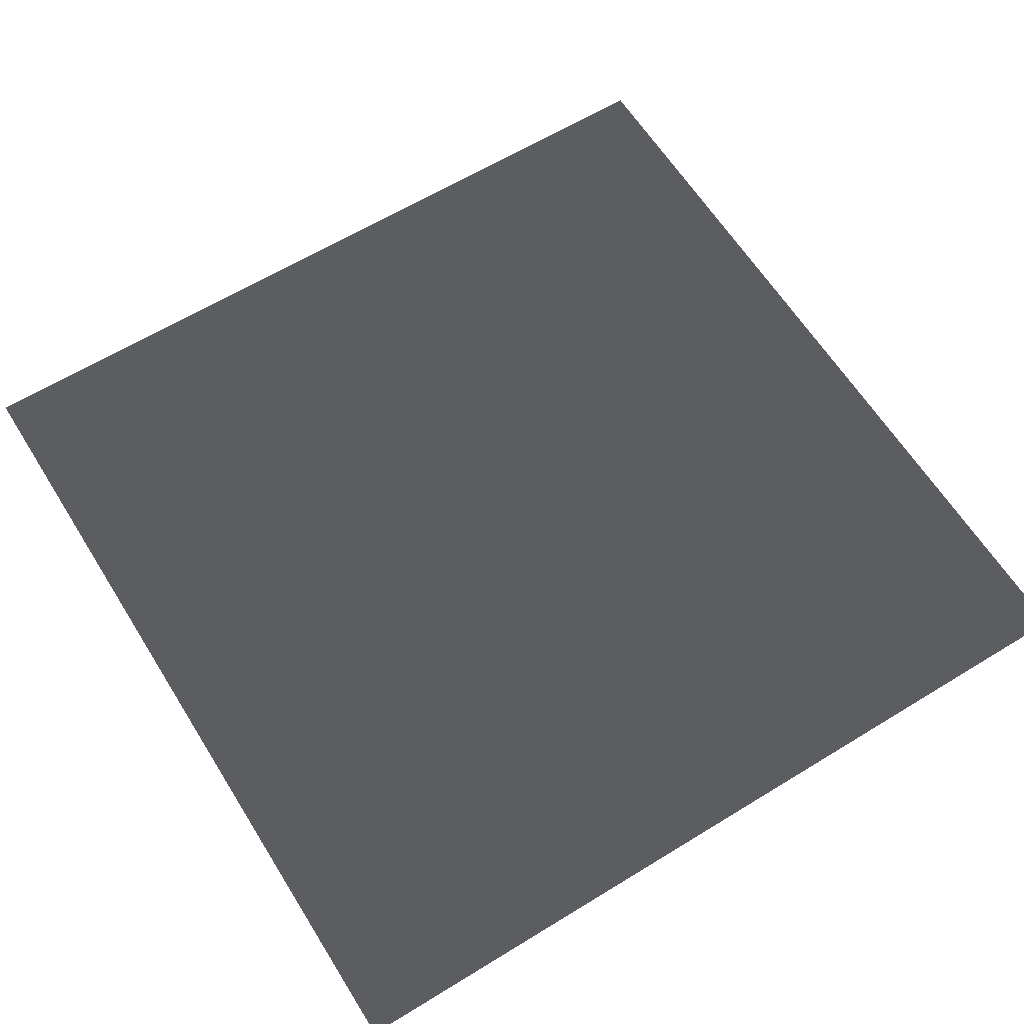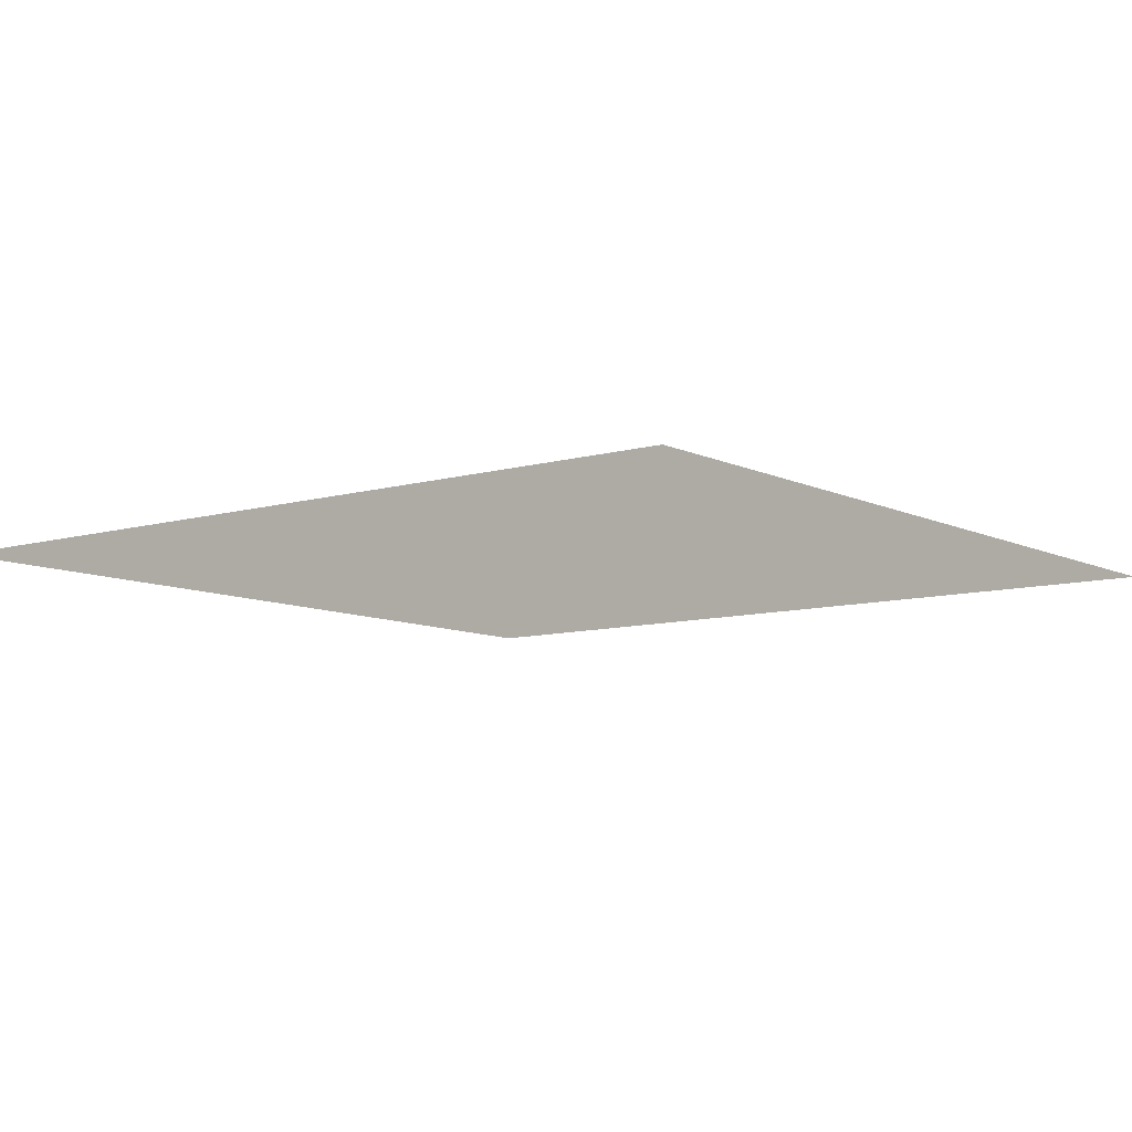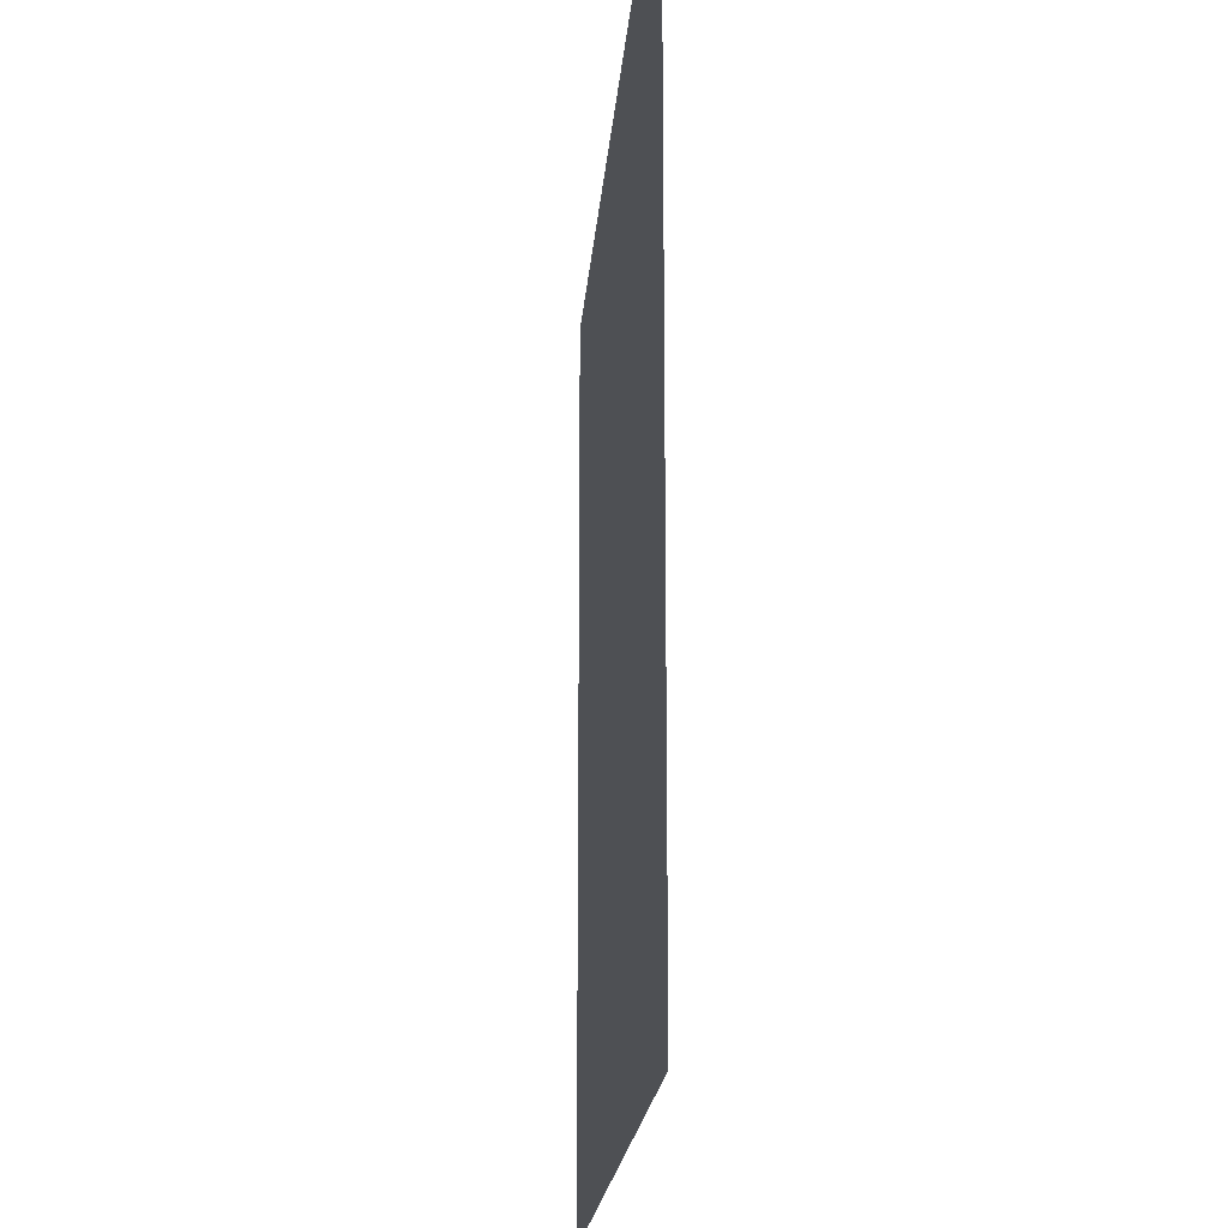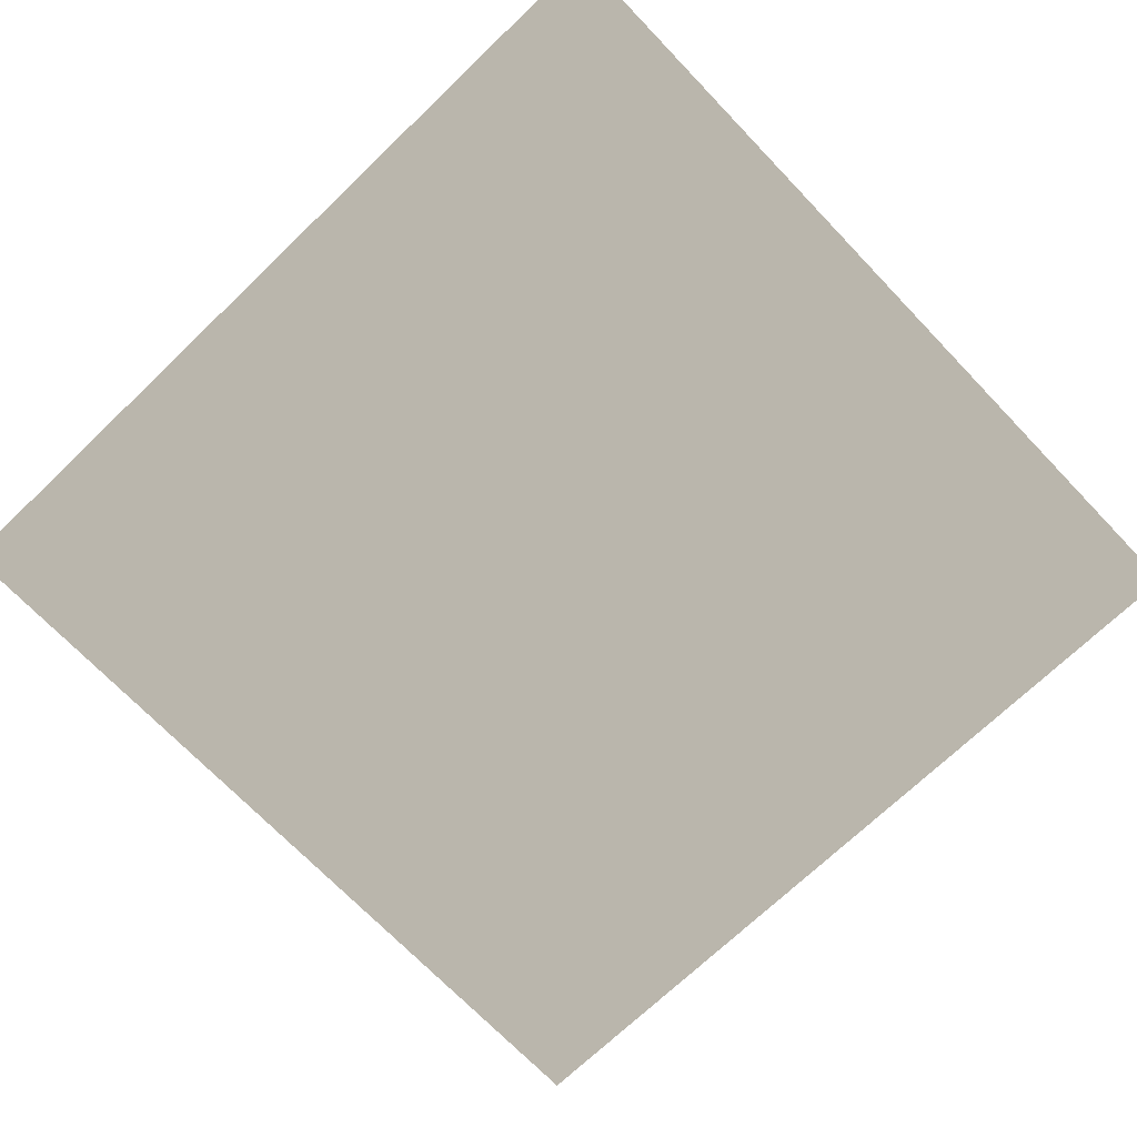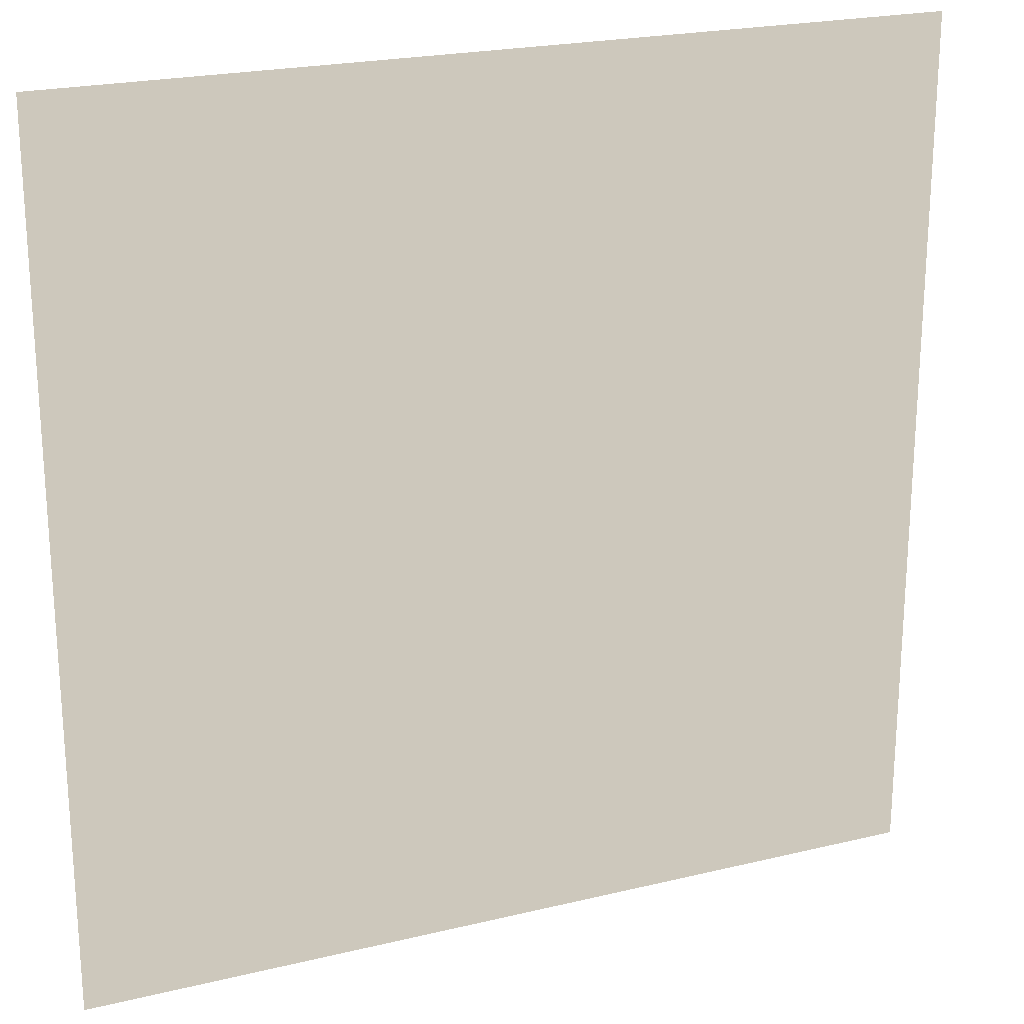
<metadata>
{"format":"obj","ext":"obj","renderer":"f3d","projection":"perspective","resolution":1024,"background":"white","views":[{"elev":62.2,"azim":-31.9,"up":"+Y"},{"elev":-8.9,"azim":128.0,"up":"+Y"},{"elev":-18.7,"azim":85.7,"up":"+Z"},{"elev":-71.0,"azim":133.8,"up":"+Y"},{"elev":22.1,"azim":157.1,"up":"+Z"}]}
</metadata>
<code>
v -0.0001938 4.326e-05 157.5
v 157.5 -0.0003611 -1.555e-05
v -4.36e-05 4.326e-05 -4.587e-05
v 157.5 -0.0001881 157.5
g B2_BricksWall_7501_165
f 1 3 2
f 2 4 1

</code>
